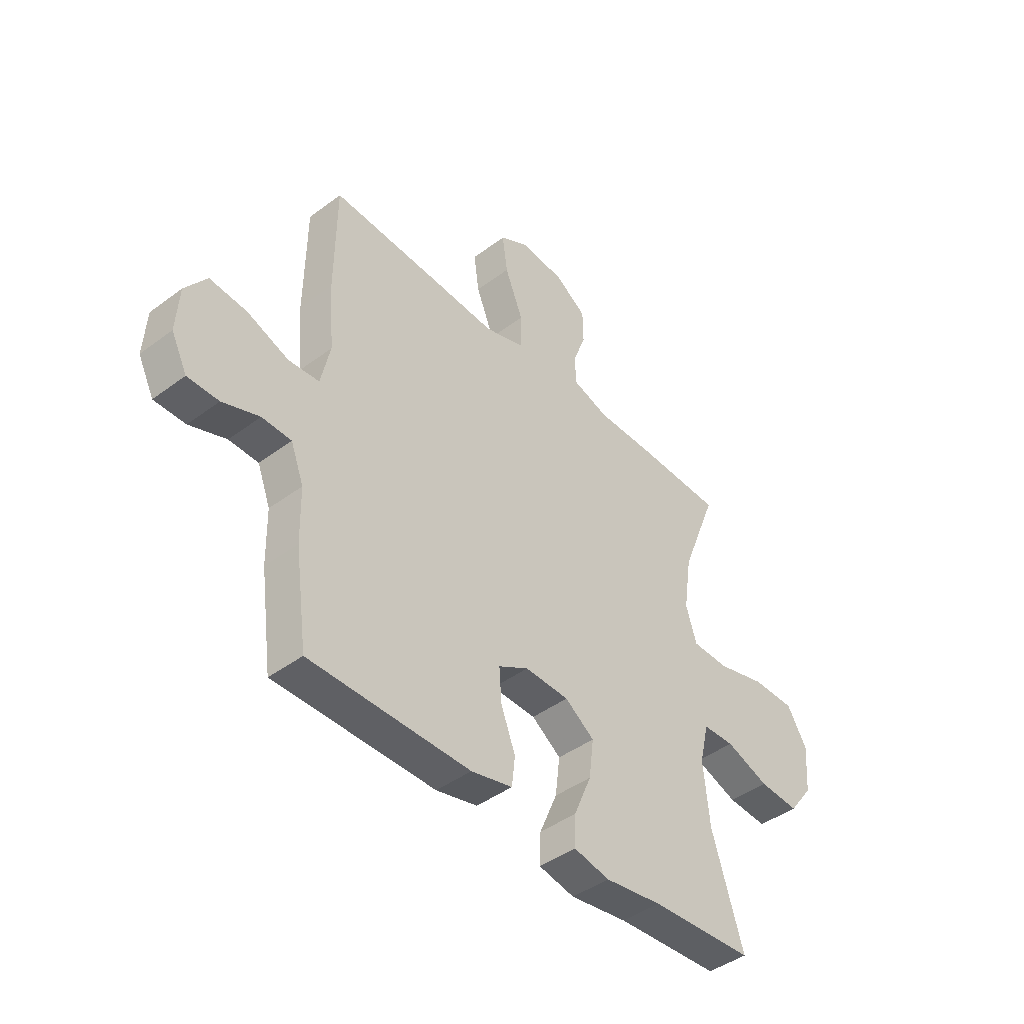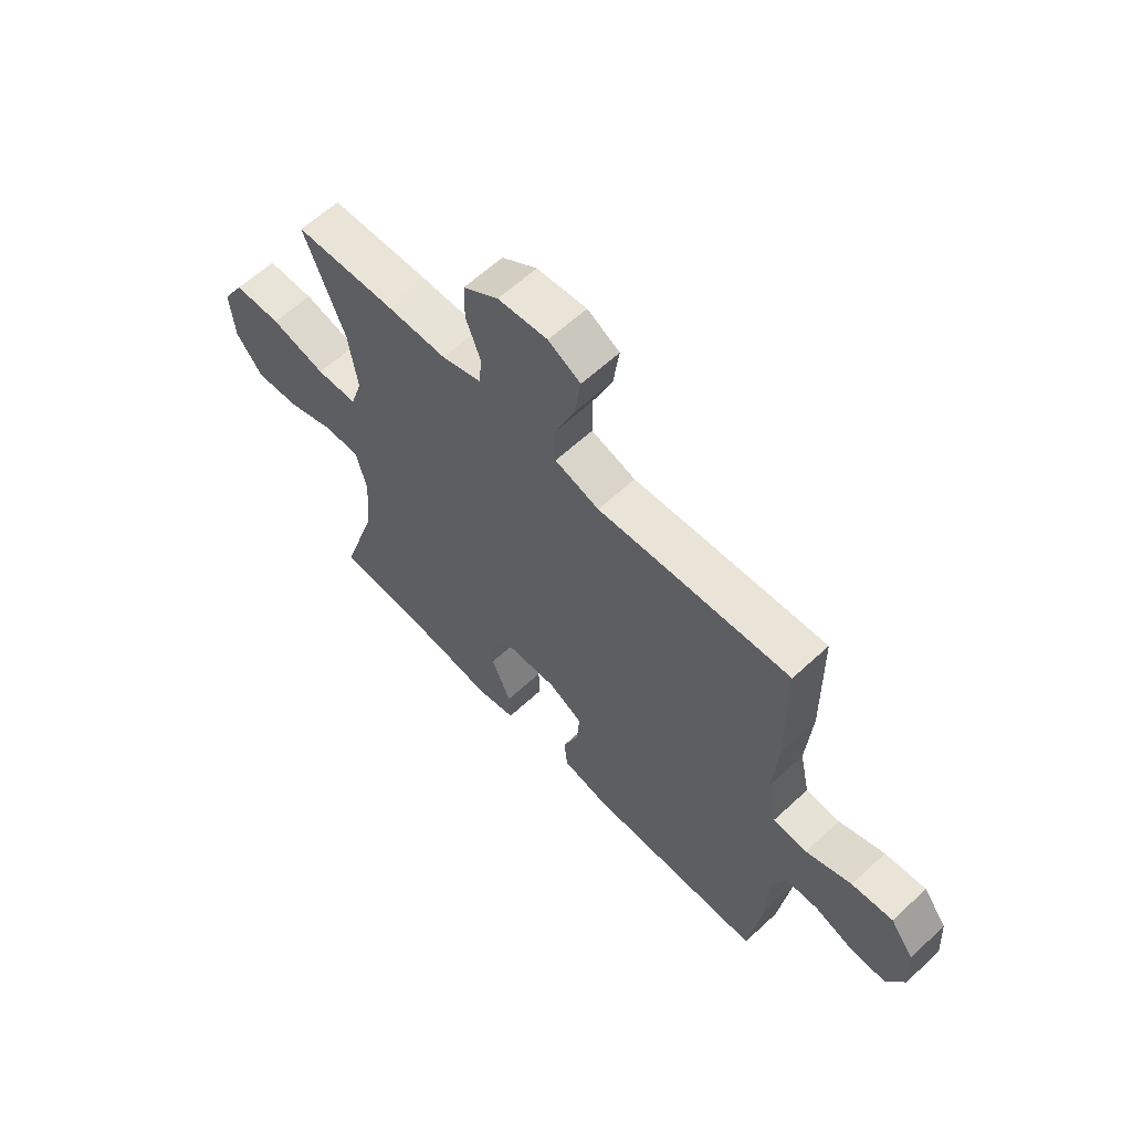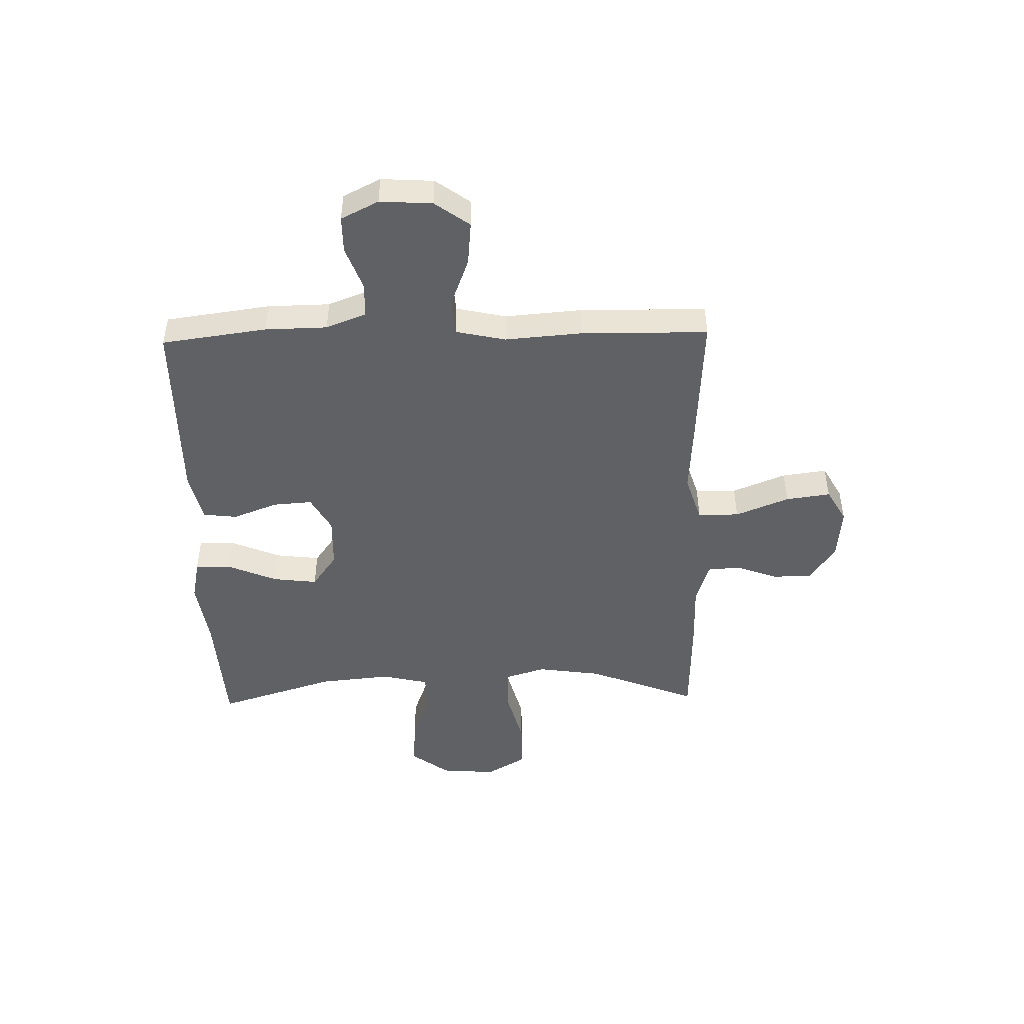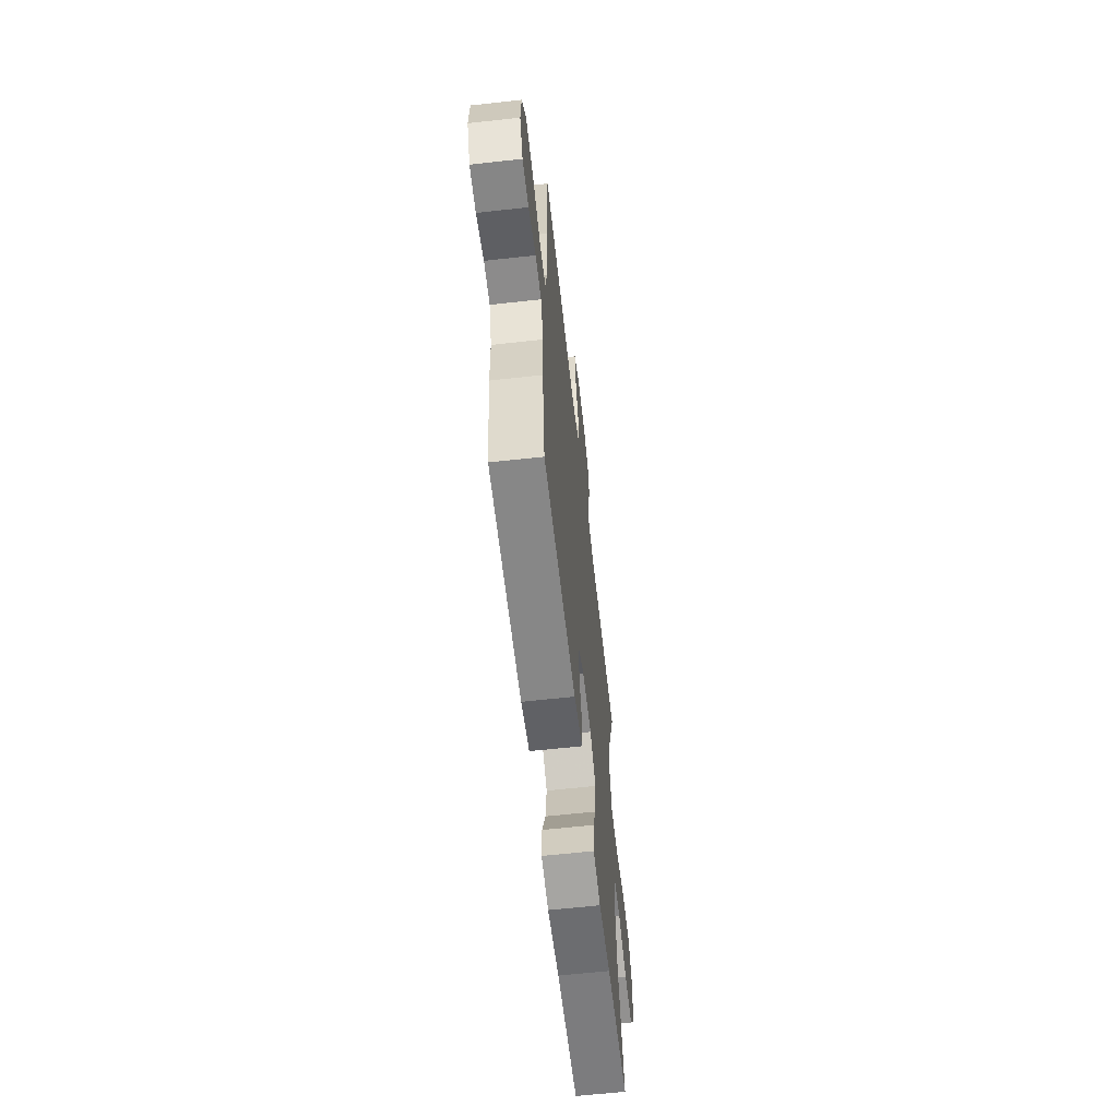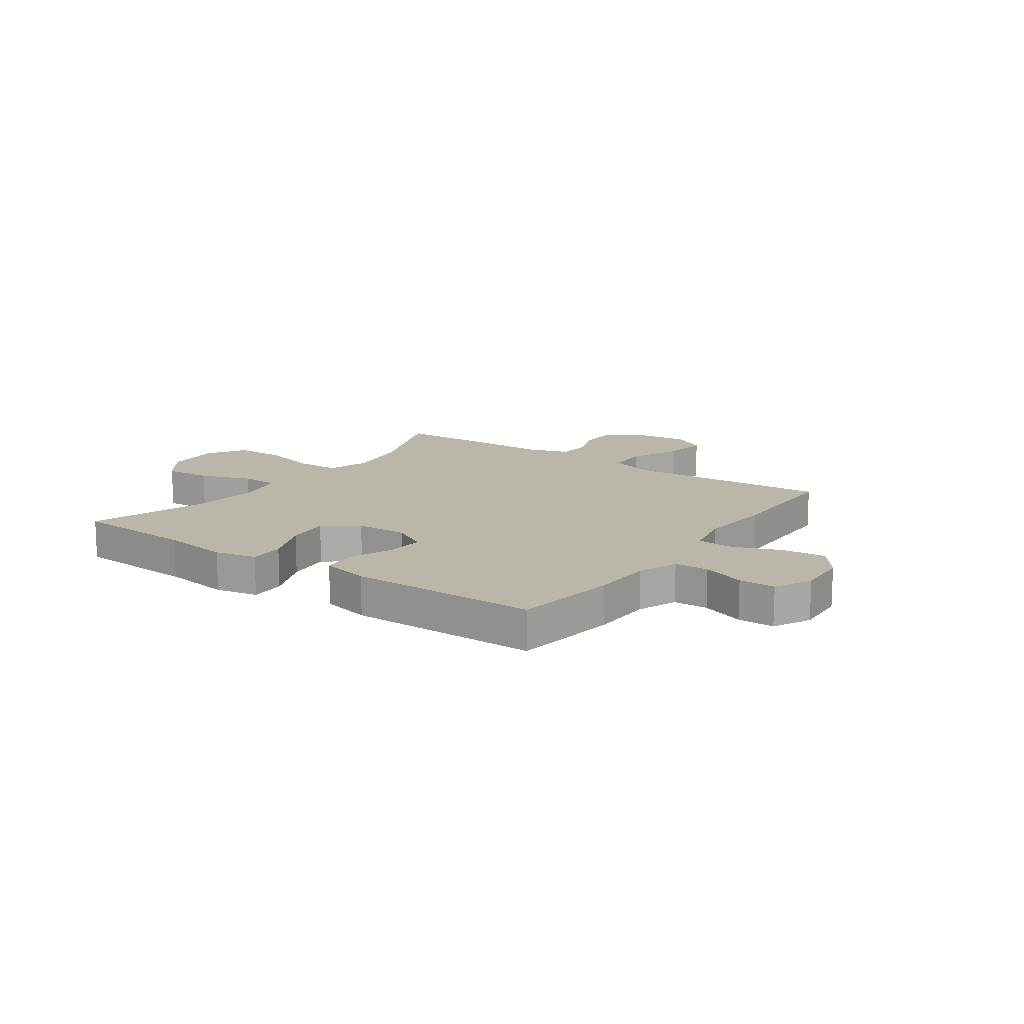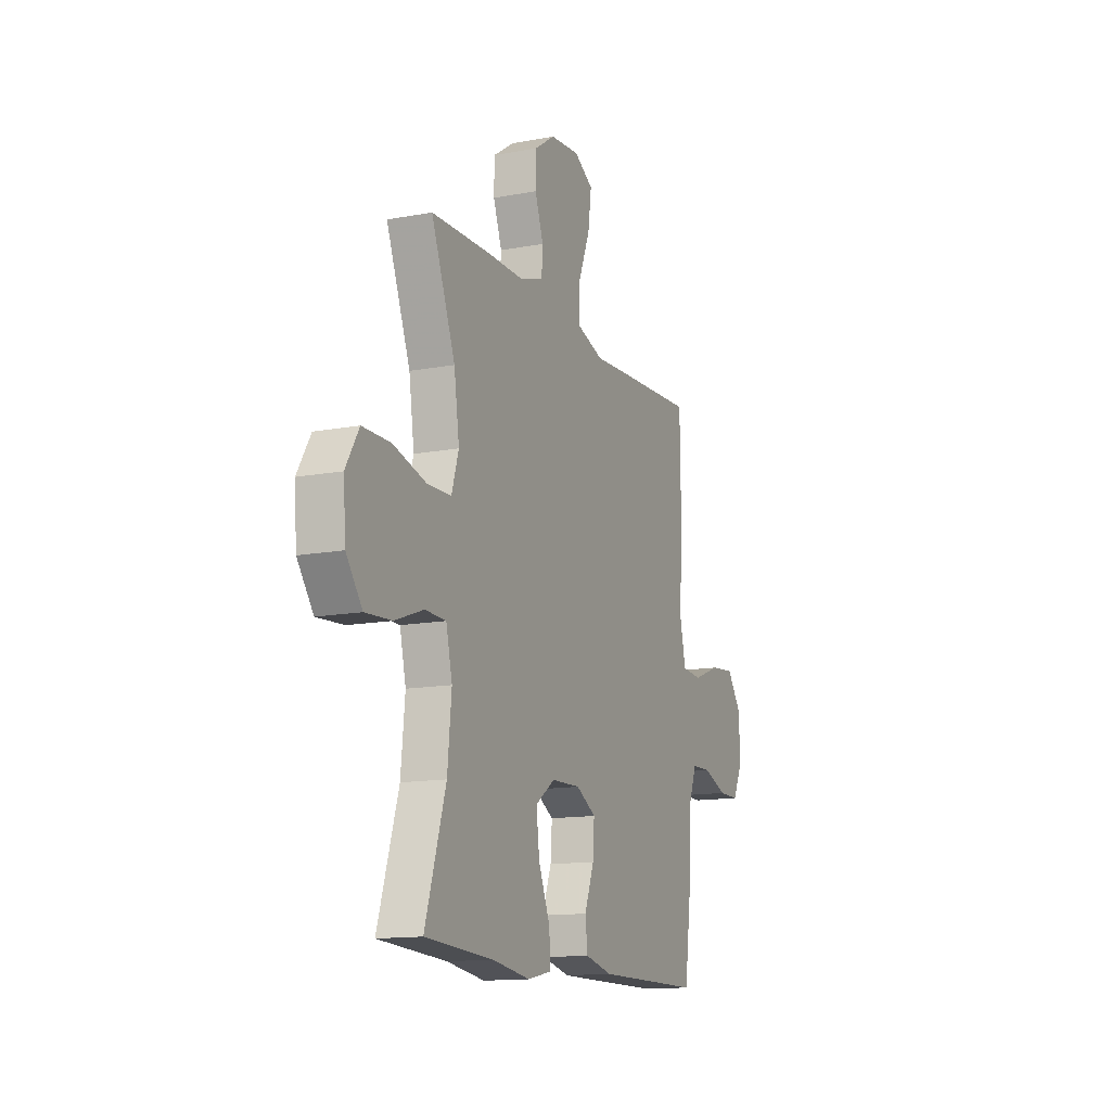
<metadata>
{"format":"obj","ext":"obj","renderer":"f3d","projection":"perspective","resolution":1024,"background":"white","views":[{"elev":-43.4,"azim":-48.6,"up":"+Z"},{"elev":61.6,"azim":-133.3,"up":"+Z"},{"elev":-47.0,"azim":-88.6,"up":"+Y"},{"elev":-62.2,"azim":-83.6,"up":"+Z"},{"elev":14.1,"azim":-144.8,"up":"+Y"},{"elev":-13.7,"azim":112.8,"up":"+Z"}]}
</metadata>
<code>
v 0.5 0.07 -0.5
v 0.278 0.07 -0.513
v 0.155 0.07 -0.531
v 0.078 0.07 -0.515
v 0.08 0.07 -0.45
v 0.118 0.07 -0.36
v 0.128 0.07 -0.279
v 0.065 0.07 -0.234
v -0.03 0.07 -0.231
v -0.095 0.07 -0.267
v -0.09 0.07 -0.338
v -0.059 0.07 -0.419
v -0.066 0.07 -0.481
v -0.155 0.07 -0.502
v -0.5 0.07 -0.5
v -0.526 0.07 -0.309
v -0.528 0.07 -0.196
v -0.556 0.07 -0.123
v -0.619 0.07 -0.121
v -0.698 0.07 -0.15
v -0.765 0.07 -0.15
v -0.799 0.07 -0.082
v -0.793 0.07 0.013
v -0.747 0.07 0.076
v -0.667 0.07 0.068
v -0.578 0.07 0.034
v -0.512 0.07 0.039
v -0.492 0.07 0.13
v -0.503 0.07 0.269
v -0.5 0.07 0.5
v -0.263 0.07 0.486
v -0.128 0.07 0.477
v -0.042 0.07 0.504
v -0.041 0.07 0.579
v -0.08 0.07 0.676
v -0.091 0.07 0.757
v -0.029 0.07 0.792
v 0.067 0.07 0.783
v 0.135 0.07 0.737
v 0.136 0.07 0.666
v 0.108 0.07 0.59
v 0.112 0.07 0.531
v 0.19 0.07 0.506
v 0.31 0.07 0.506
v 0.5 0.07 0.5
v 0.422 0.07 0.301
v 0.405 0.07 0.184
v 0.428 0.07 0.11
v 0.507 0.07 0.108
v 0.613 0.07 0.136
v 0.704 0.07 0.135
v 0.747 0.07 0.063
v 0.739 0.07 -0.038
v 0.687 0.07 -0.107
v 0.601 0.07 -0.101
v 0.508 0.07 -0.067
v 0.44 0.07 -0.069
v 0.42 0.07 -0.154
v 0.433 0.07 -0.285
v 0.5 0 -0.5
v 0.278 0 -0.513
v 0.155 0 -0.531
v 0.078 0 -0.515
v 0.08 0 -0.45
v 0.118 0 -0.36
v 0.128 0 -0.279
v 0.065 0 -0.234
v -0.03 0 -0.231
v -0.095 0 -0.267
v -0.09 0 -0.338
v -0.059 0 -0.419
v -0.066 0 -0.481
v -0.155 0 -0.502
v -0.5 0 -0.5
v -0.526 0 -0.309
v -0.528 0 -0.196
v -0.556 0 -0.123
v -0.619 0 -0.121
v -0.698 0 -0.15
v -0.765 0 -0.15
v -0.799 0 -0.082
v -0.793 0 0.013
v -0.747 0 0.076
v -0.667 0 0.068
v -0.578 0 0.034
v -0.512 0 0.039
v -0.492 0 0.13
v -0.503 0 0.269
v -0.5 0 0.5
v -0.263 0 0.486
v -0.128 0 0.477
v -0.042 0 0.504
v -0.041 0 0.579
v -0.08 0 0.676
v -0.091 0 0.757
v -0.029 0 0.792
v 0.067 0 0.783
v 0.135 0 0.737
v 0.136 0 0.666
v 0.108 0 0.59
v 0.112 0 0.531
v 0.19 0 0.506
v 0.31 0 0.506
v 0.5 0 0.5
v 0.422 0 0.301
v 0.405 0 0.184
v 0.428 0 0.11
v 0.507 0 0.108
v 0.613 0 0.136
v 0.704 0 0.135
v 0.747 0 0.063
v 0.739 0 -0.038
v 0.687 0 -0.107
v 0.601 0 -0.101
v 0.508 0 -0.067
v 0.44 0 -0.069
v 0.42 0 -0.154
v 0.433 0 -0.285
f 54 55 56
f 53 54 56
f 52 53 56
f 51 52 56
f 50 51 56
f 49 50 56
f 48 49 56 57
f 47 48 57 58
f 43 44 45 46
f 42 43 46 47
f 39 40 41
f 38 39 41
f 37 38 41
f 36 37 41
f 35 36 41
f 34 35 41
f 33 34 41 42
f 42 47 58
f 33 42 58
f 32 33 58
f 32 58 59
f 31 32 59
f 30 31 59
f 29 30 59
f 28 29 59
f 24 25 26
f 23 24 26
f 22 23 26
f 21 22 26
f 20 21 26
f 19 20 26
f 18 19 26 27
f 15 16 17
f 14 15 17
f 13 14 17
f 12 13 17
f 11 12 17
f 17 18 27
f 11 17 27
f 10 11 27
f 4 5 6
f 3 4 6
f 2 3 6
f 2 6 7
f 1 2 7
f 59 1 7 8
f 9 10 27 28
f 8 9 28
f 8 28 59
f 115 114 113
f 115 113 112
f 115 112 111
f 115 111 110
f 115 110 109
f 115 109 108
f 116 115 108 107
f 117 116 107 106
f 105 104 103 102
f 106 105 102 101
f 100 99 98
f 100 98 97
f 100 97 96
f 100 96 95
f 100 95 94
f 100 94 93
f 101 100 93 92
f 117 106 101
f 117 101 92
f 117 92 91
f 118 117 91
f 118 91 90
f 118 90 89
f 118 89 88
f 118 88 87
f 85 84 83
f 85 83 82
f 85 82 81
f 85 81 80
f 85 80 79
f 85 79 78
f 86 85 78 77
f 76 75 74
f 76 74 73
f 76 73 72
f 76 72 71
f 76 71 70
f 86 77 76
f 86 76 70
f 86 70 69
f 65 64 63
f 65 63 62
f 65 62 61
f 66 65 61
f 66 61 60
f 67 66 60 118
f 87 86 69 68
f 87 68 67
f 118 87 67
f 1 60 61 2
f 2 61 62 3
f 3 62 63 4
f 4 63 64 5
f 5 64 65 6
f 6 65 66 7
f 7 66 67 8
f 8 67 68 9
f 9 68 69 10
f 10 69 70 11
f 11 70 71 12
f 12 71 72 13
f 13 72 73 14
f 14 73 74 15
f 15 74 75 16
f 16 75 76 17
f 17 76 77 18
f 18 77 78 19
f 19 78 79 20
f 20 79 80 21
f 21 80 81 22
f 22 81 82 23
f 23 82 83 24
f 24 83 84 25
f 25 84 85 26
f 26 85 86 27
f 27 86 87 28
f 28 87 88 29
f 29 88 89 30
f 30 89 90 31
f 31 90 91 32
f 32 91 92 33
f 33 92 93 34
f 34 93 94 35
f 35 94 95 36
f 36 95 96 37
f 37 96 97 38
f 38 97 98 39
f 39 98 99 40
f 40 99 100 41
f 41 100 101 42
f 42 101 102 43
f 43 102 103 44
f 44 103 104 45
f 45 104 105 46
f 46 105 106 47
f 47 106 107 48
f 48 107 108 49
f 49 108 109 50
f 50 109 110 51
f 51 110 111 52
f 52 111 112 53
f 53 112 113 54
f 54 113 114 55
f 55 114 115 56
f 56 115 116 57
f 57 116 117 58
f 58 117 118 59
f 59 118 60 1

</code>
